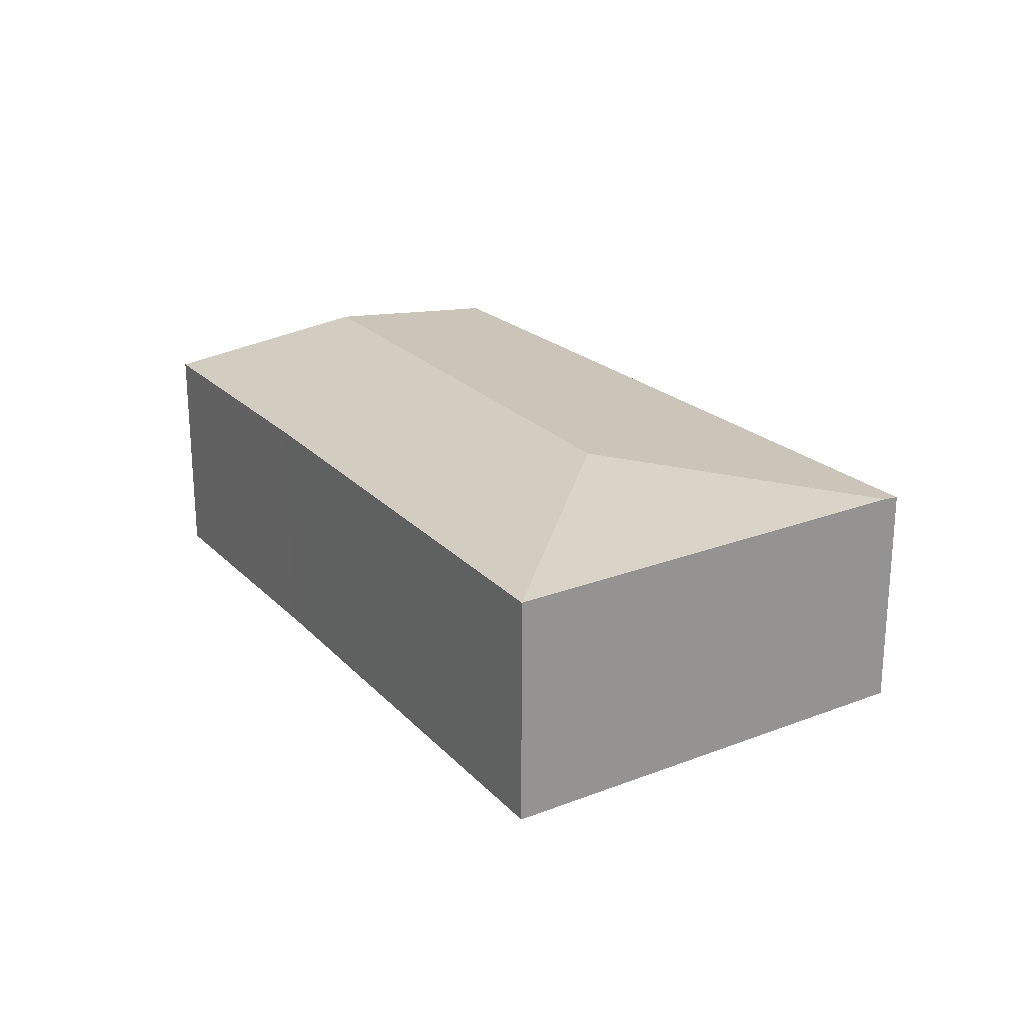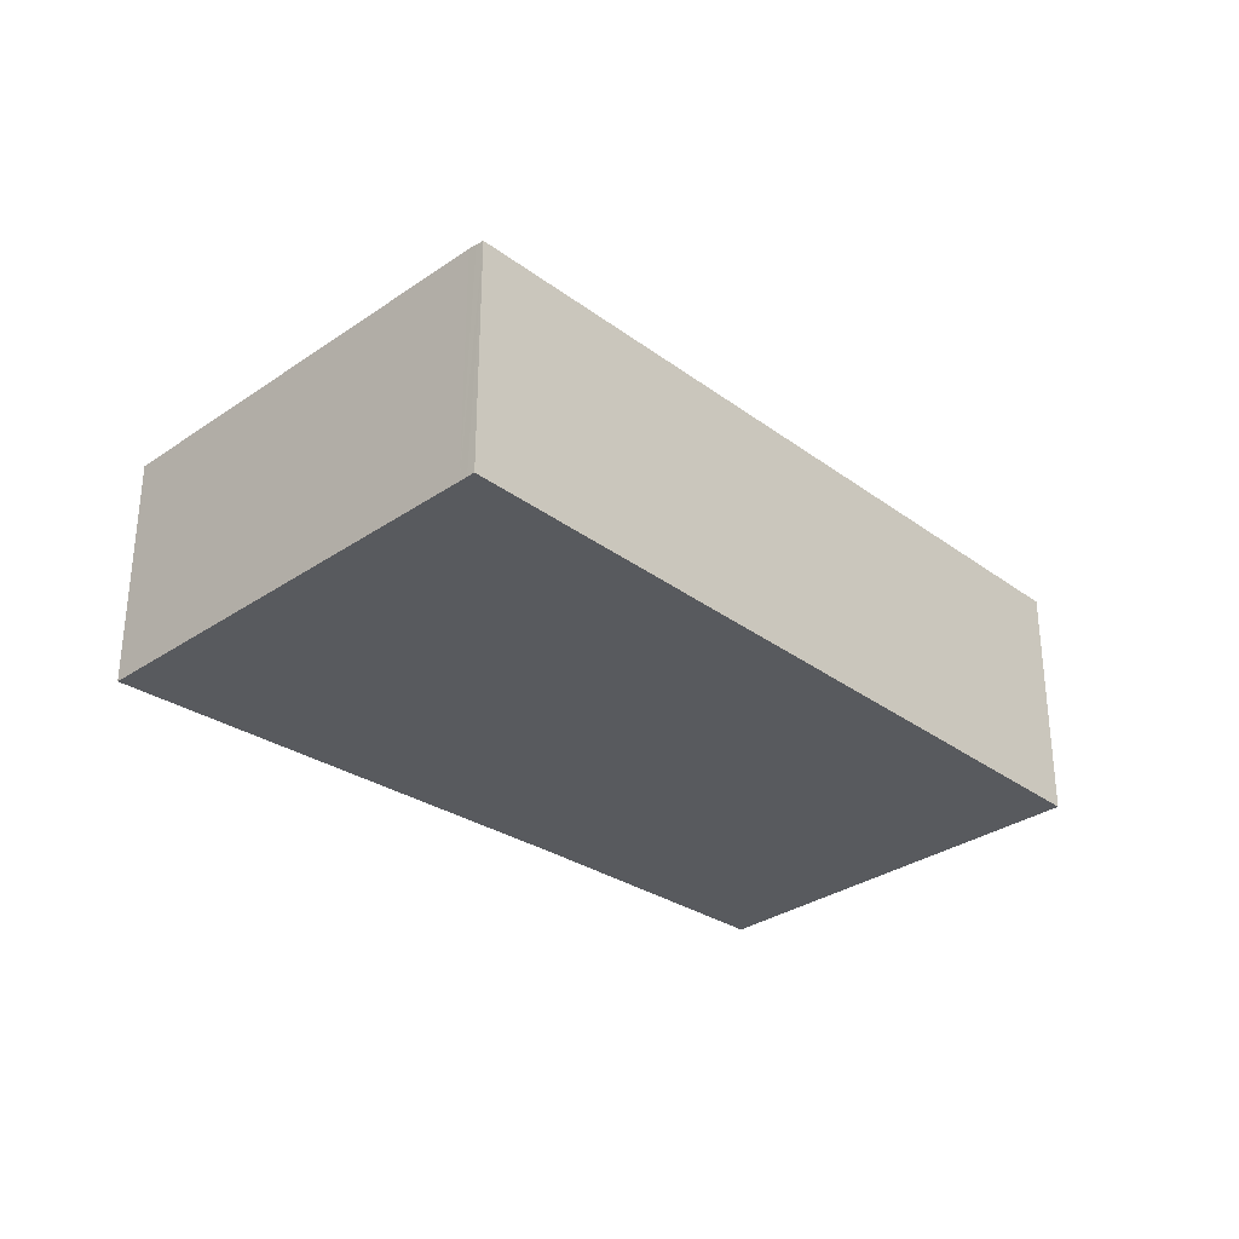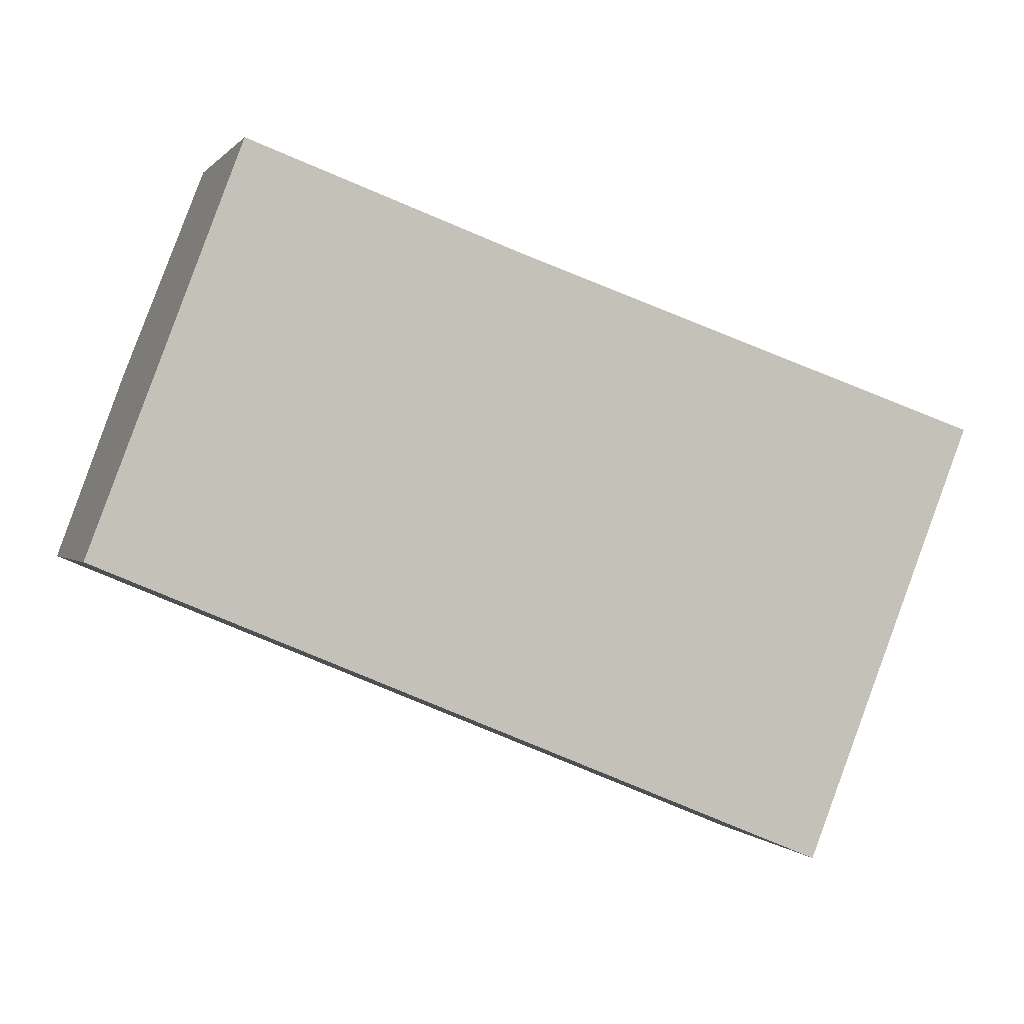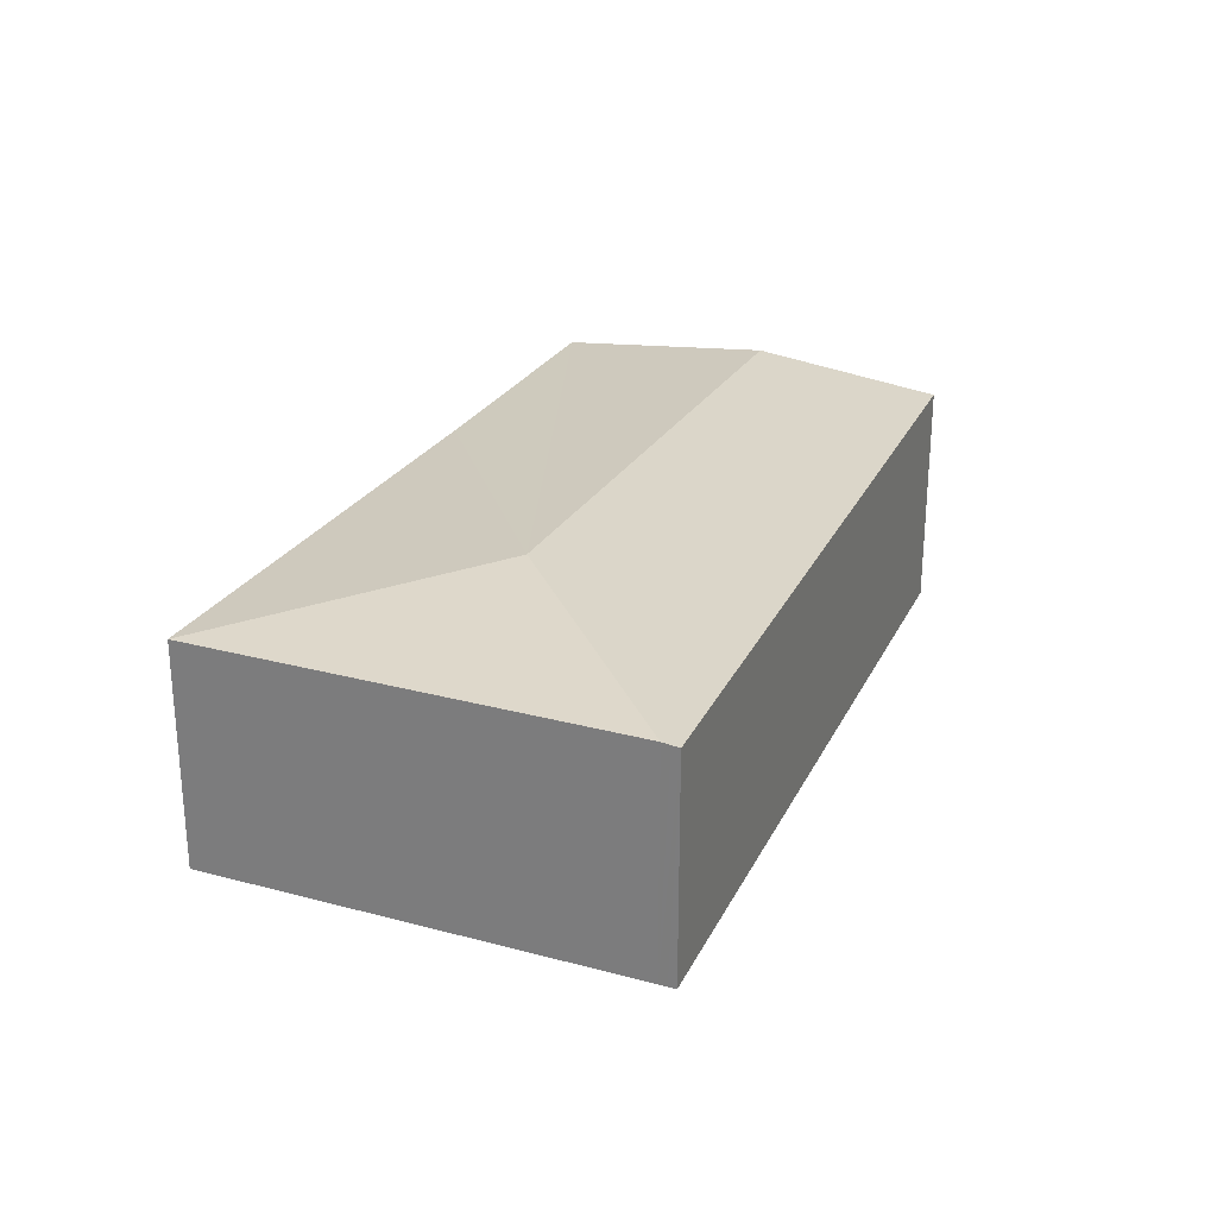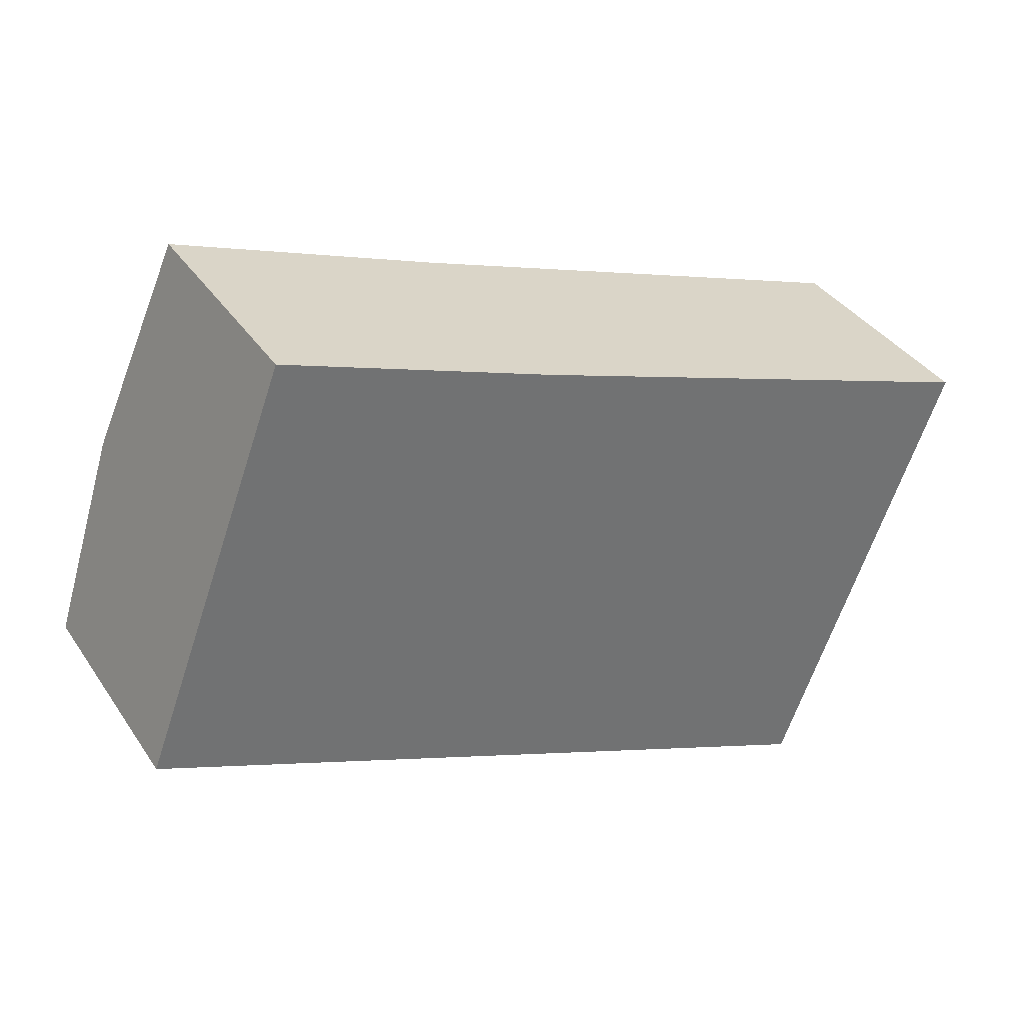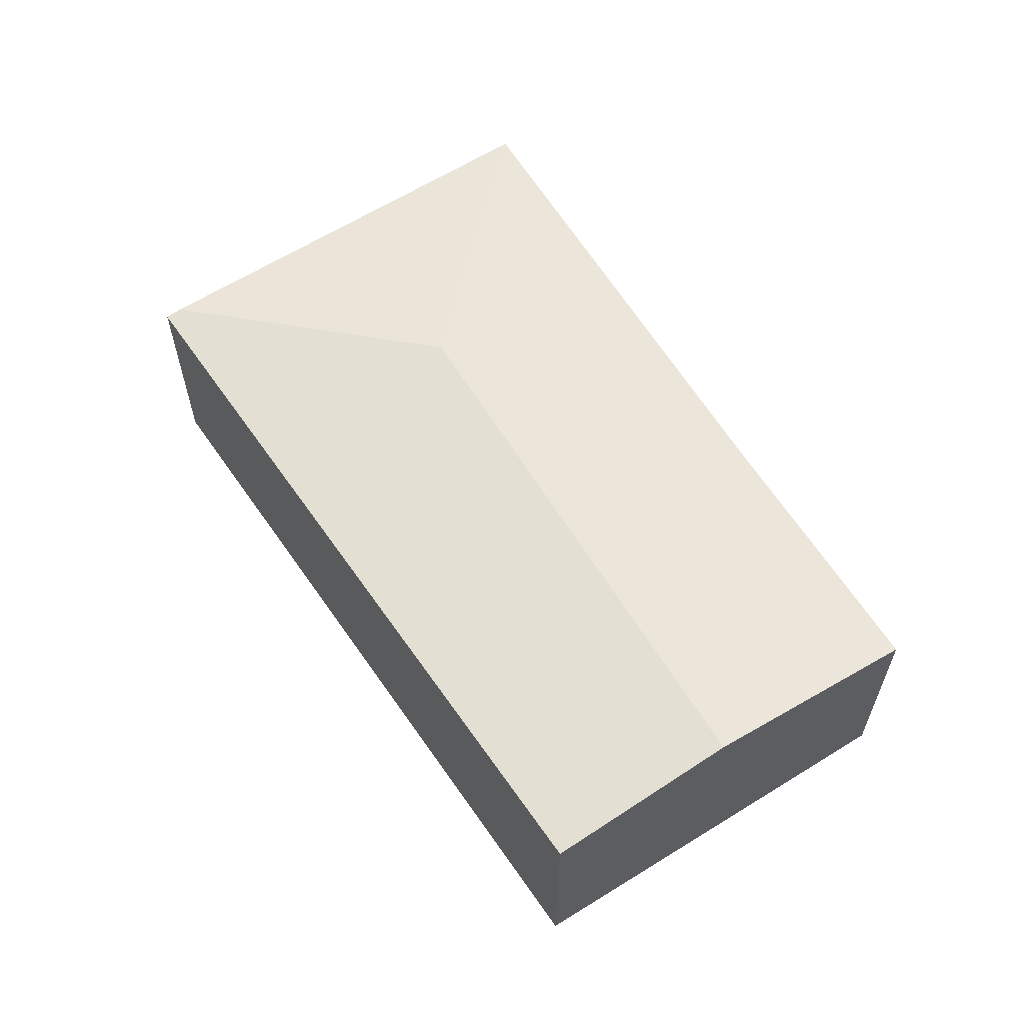
<metadata>
{"format":"obj","ext":"obj","renderer":"f3d","projection":"perspective","resolution":1024,"background":"white","views":[{"elev":23.0,"azim":78.2,"up":"+Y"},{"elev":-30.9,"azim":155.9,"up":"+Y"},{"elev":0.3,"azim":-17.5,"up":"+Z"},{"elev":26.8,"azim":134.2,"up":"+Y"},{"elev":36.9,"azim":-29.8,"up":"+Z"},{"elev":60.7,"azim":-101.7,"up":"+Y"}]}
</metadata>
<code>
v  6.703 2.598 -2.812
v  8.244 2.598 -3.356
v  8.209 2.588 -3.444
v  8.28 2.608 -3.263
v  6.818 2.877 -0.059
v  0 2.642 1.618e-16
v  0.781 2.877 2.073
v  1.675 2.608 4.445
v  4.701 2.612 3.34
v  10.14 2.608 1.456
v  8.209 2.109e-16 -3.444
v  6.703 1.722e-16 -2.812
v  0 0 0
v  0.781 -1.269e-16 2.073
v  1.675 -2.722e-16 4.445
v  4.701 -2.045e-16 3.34
v  10.14 -8.915e-17 1.456
v  8.28 1.998e-16 -3.263
v  8.244 2.055e-16 -3.356
g defaultobject
f 1 2 3
f 2 1 4
f 4 1 5
f 5 1 6
f 5 6 7
f 8 5 7
f 5 8 9
f 5 9 10
f 5 10 4
f 11 1 3
f 1 11 6
f 6 11 12
f 6 12 13
f 13 7 6
f 7 13 8
f 8 13 14
f 8 14 15
f 15 9 8
f 9 15 16
f 9 16 10
f 10 16 17
f 17 4 10
f 4 17 18
f 4 18 2
f 2 18 3
f 3 18 19
f 3 19 11
f 12 14 13
f 14 12 15
f 15 12 16
f 16 12 17
f 17 12 18
f 18 12 11
f 18 11 19

</code>
